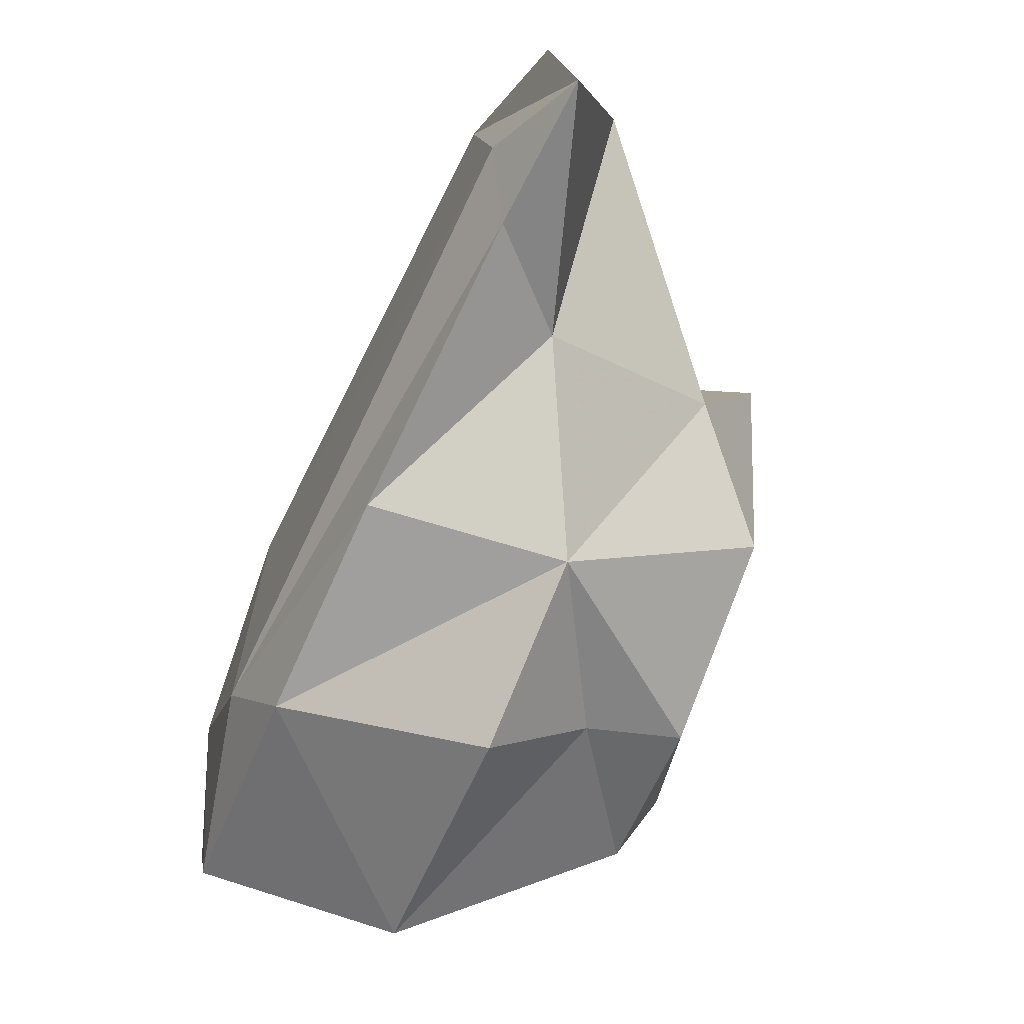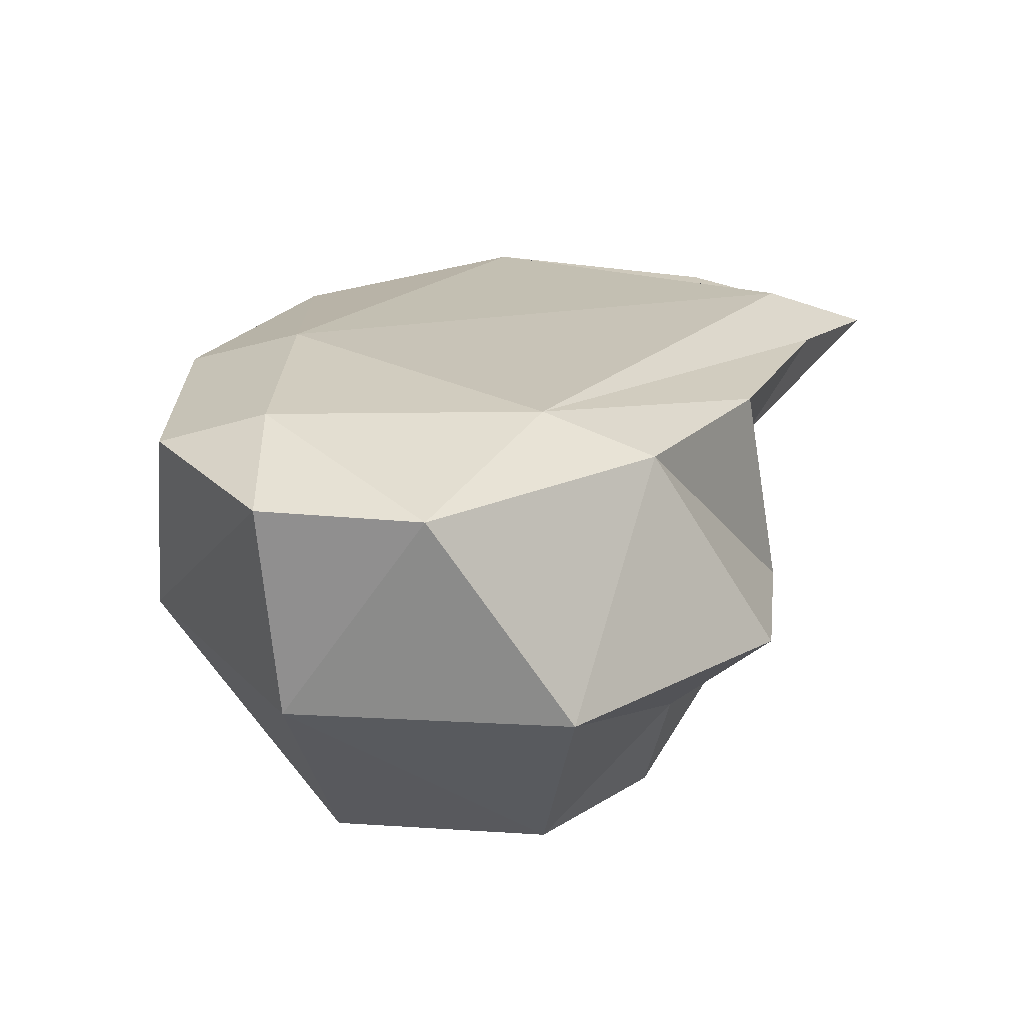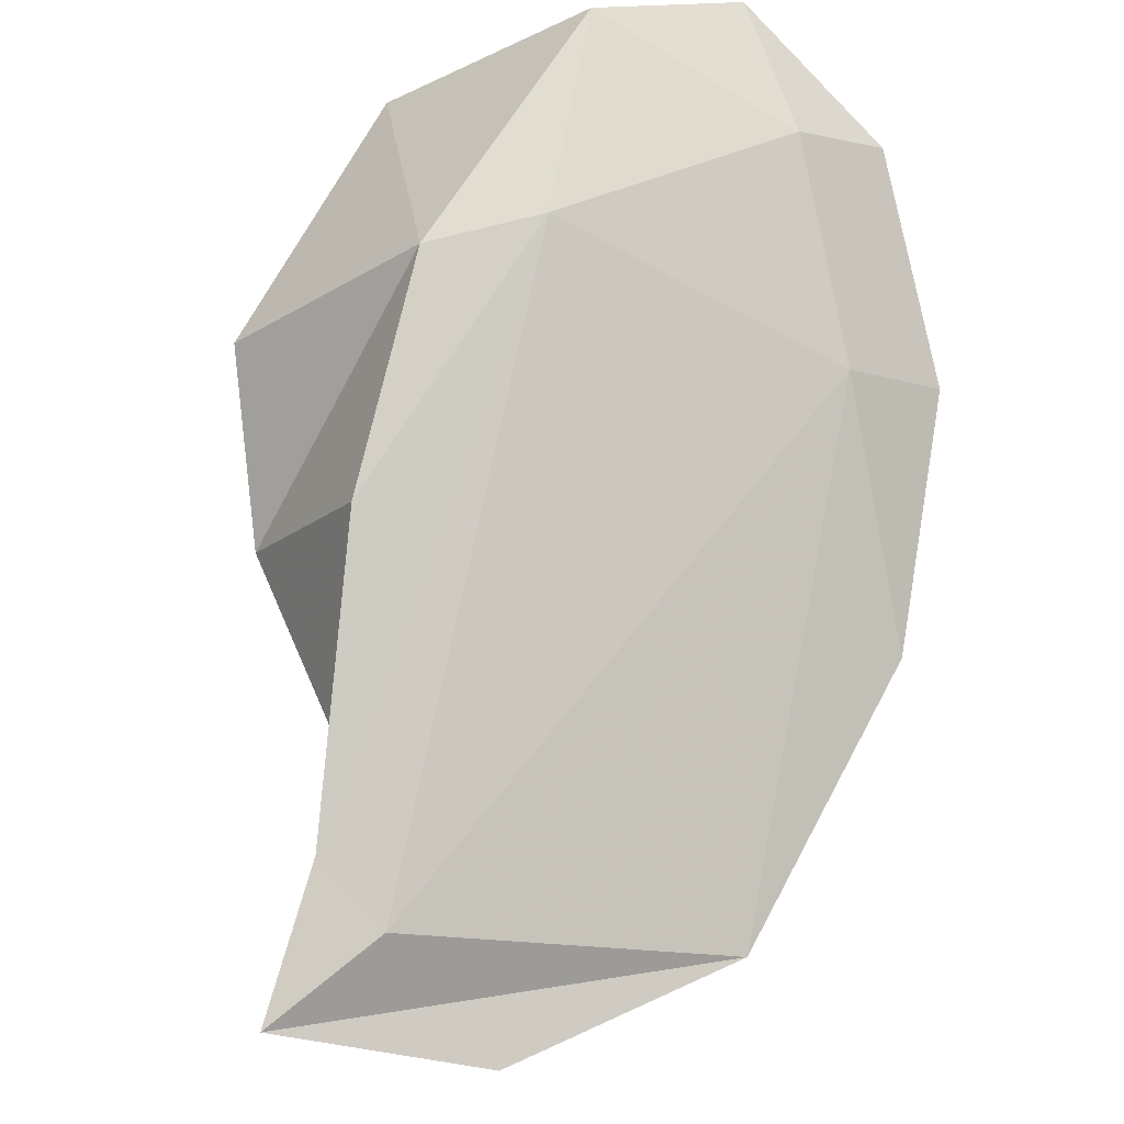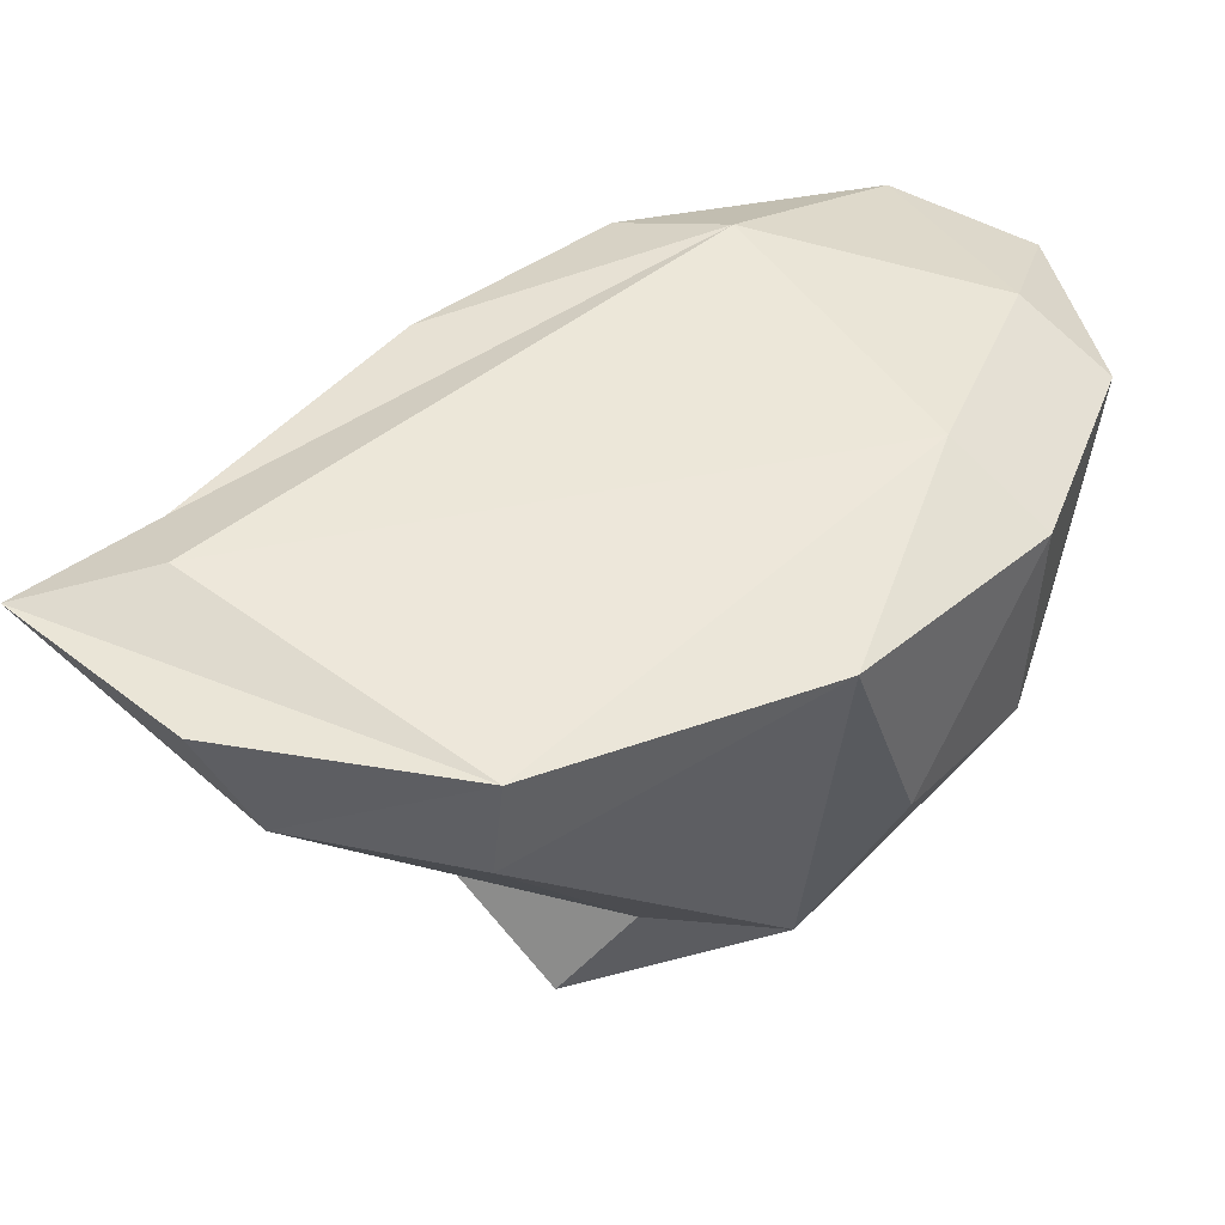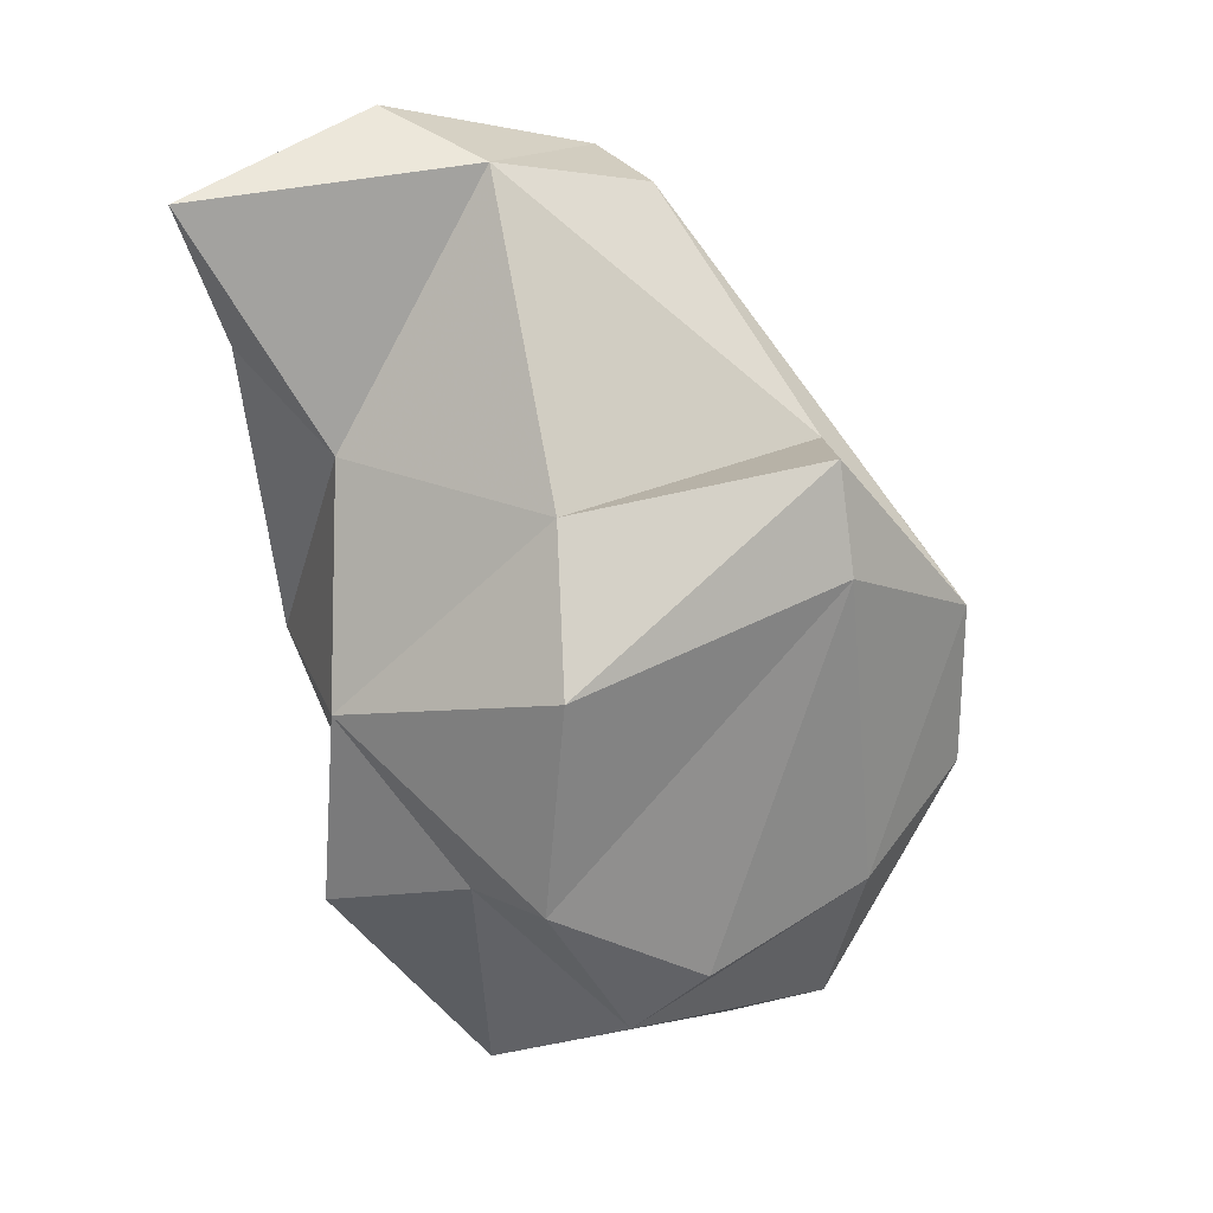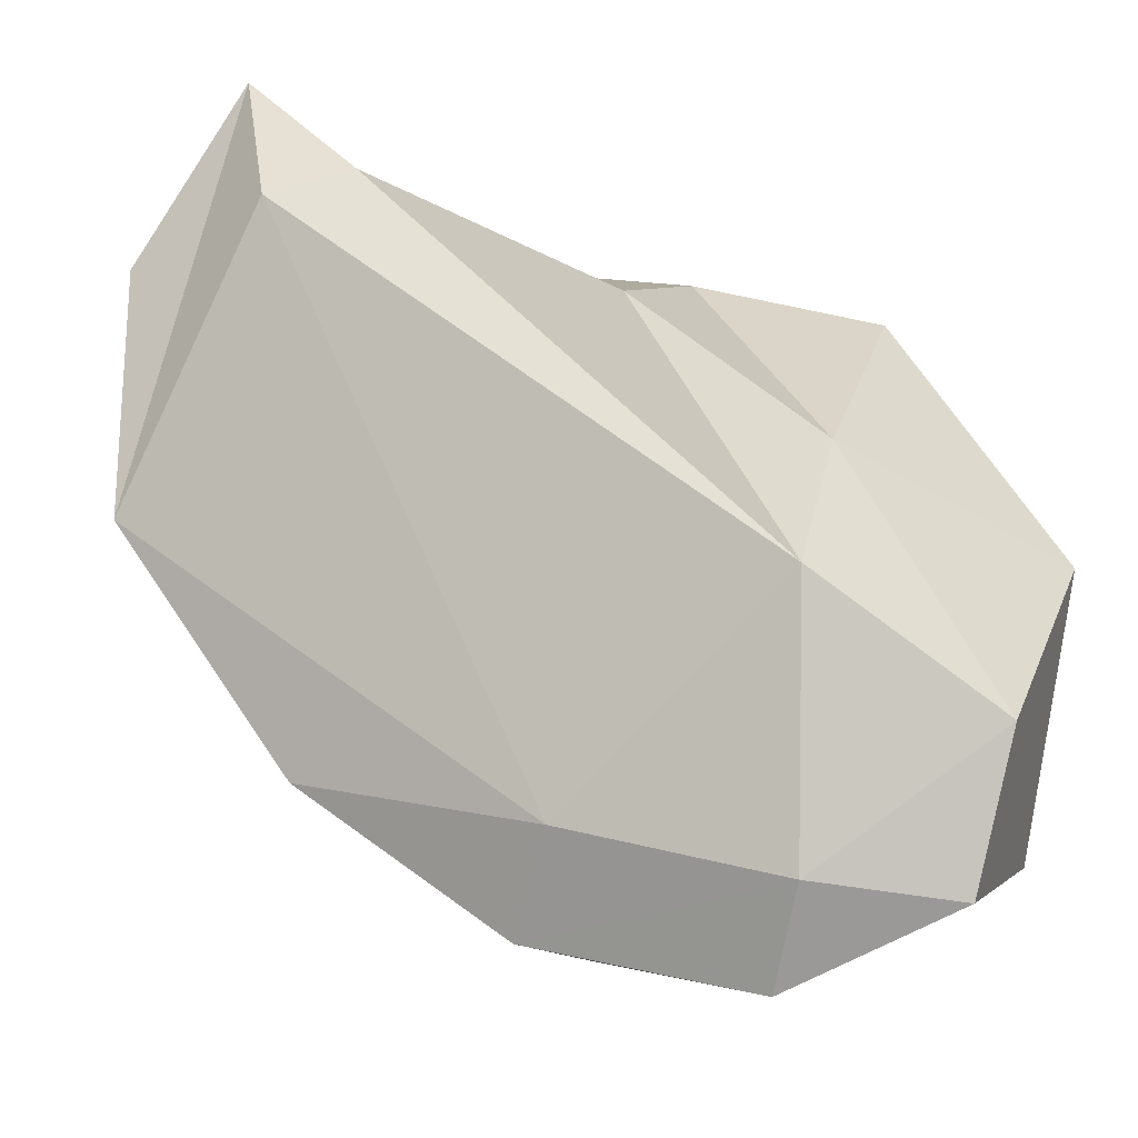
<metadata>
{"format":"obj","ext":"obj","renderer":"f3d","projection":"perspective","resolution":1024,"background":"white","views":[{"elev":-6.4,"azim":65.4,"up":"+Y"},{"elev":-48.9,"azim":-17.0,"up":"+Y"},{"elev":68.0,"azim":160.2,"up":"+Z"},{"elev":22.9,"azim":-166.1,"up":"+Z"},{"elev":6.4,"azim":135.6,"up":"+Y"},{"elev":72.6,"azim":-82.2,"up":"+Z"}]}
</metadata>
<code>
v 219 183.5 60.57
v 218 185.9 68.07
v 217 177.2 70.72
v 222.8 194.6 66.27
v 221.8 189.1 59.31
v 224.4 180.7 54.26
v 223.2 168.9 66.58
v 218.6 177.6 62.45
v 220.3 171.3 73.59
v 221.6 185.3 70.98
v 220.4 176.9 73.39
v 226.1 186.5 52.63
v 232.6 201.2 61.6
v 227.3 172 57.97
v 228.5 176.8 54.95
v 230.3 192.4 55.73
v 230.3 178.1 75.53
v 232.7 187.9 52.17
v 233.2 191.9 52.3
v 233.8 173.7 57.56
v 226.1 170.7 75.32
v 231.9 202.7 65.31
v 233.4 168.4 69.44
v 240.2 190 58.54
v 241.7 175.9 68.94
v 239.6 201.7 62.4
v 235.1 171.6 60.15
v 241.3 203.7 66.21
v 239.5 176.7 63.68
v 234.8 177.6 75.14
v 239.8 176.3 59.58
v 241.3 184.1 56.96
v 243.5 198.8 69.62
v 243.4 182.9 66.42
v 239.9 185.2 73.29
v 242.8 191.8 66.77
v 248.4 200.2 68.37
v 244.9 195.5 69.8
g foo
f 6 15 14
f 15 6 12
f 18 15 12
f 19 18 12
f 27 15 20
f 27 14 15
f 20 15 18
f 27 20 31
f 31 20 18
f 31 18 32
f 32 18 19
f 1 6 8
f 12 6 1
f 5 12 1
f 14 8 6
f 19 12 16
f 7 14 27
f 19 16 24
f 27 29 23
f 24 32 19
f 29 27 31
f 34 29 31
f 32 34 31
f 34 32 24
f 8 14 7
f 23 7 27
f 25 23 29
f 24 36 34
f 25 29 34
f 1 2 5
f 9 8 7
f 5 4 12
f 12 4 13
f 16 12 13
f 23 21 7
f 26 16 13
f 24 16 26
f 23 25 30
f 36 24 26
f 30 25 34
f 34 35 30
f 36 35 34
f 1 8 3
f 1 3 2
f 2 4 5
f 9 3 8
f 7 21 9
f 4 22 13
f 13 22 26
f 28 26 22
f 21 23 30
f 26 37 36
f 37 26 28
f 35 36 38
f 38 36 37
f 2 11 10
f 2 3 11
f 10 4 2
f 3 9 11
f 10 11 17
f 10 22 4
f 11 9 21
f 22 10 33
f 11 21 17
f 10 17 33
f 17 21 30
f 22 33 37
f 37 28 22
f 35 17 30
f 17 35 38
f 33 17 38
f 37 33 38
g

</code>
